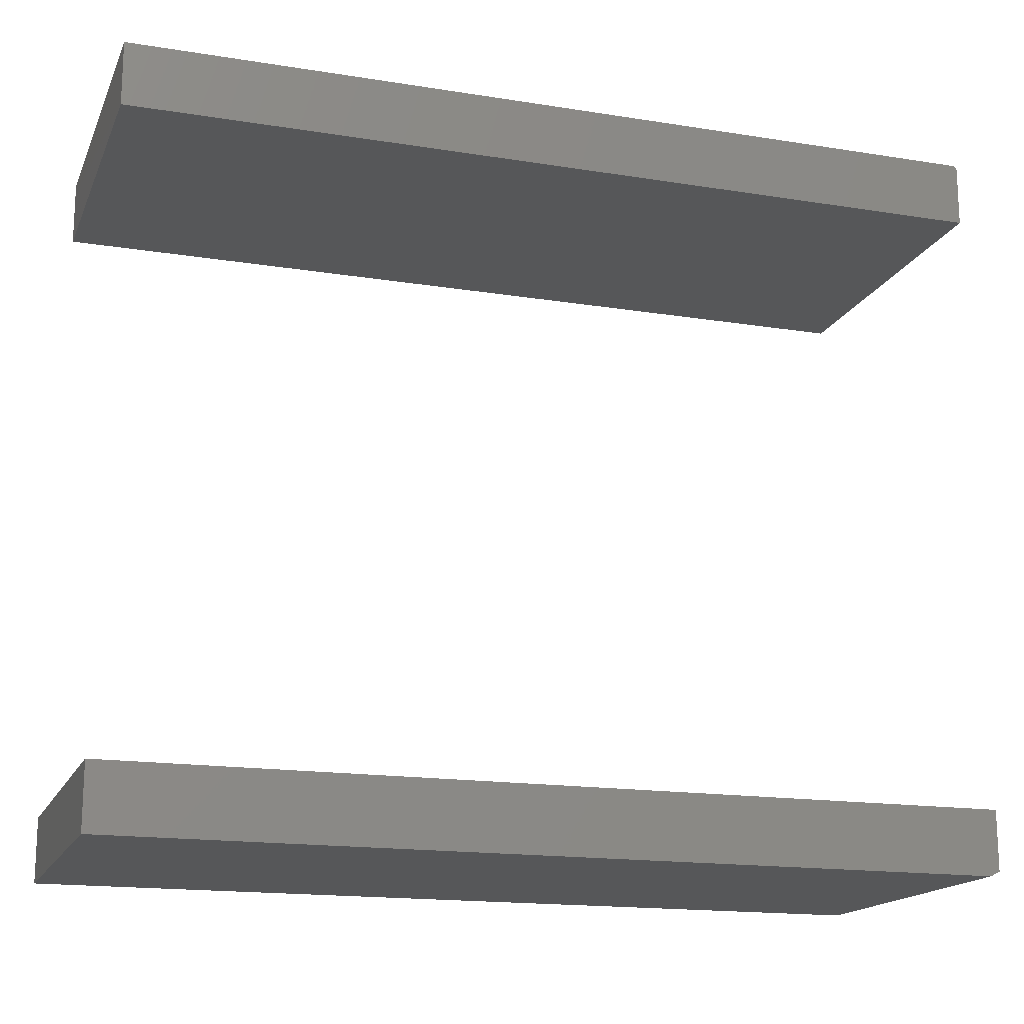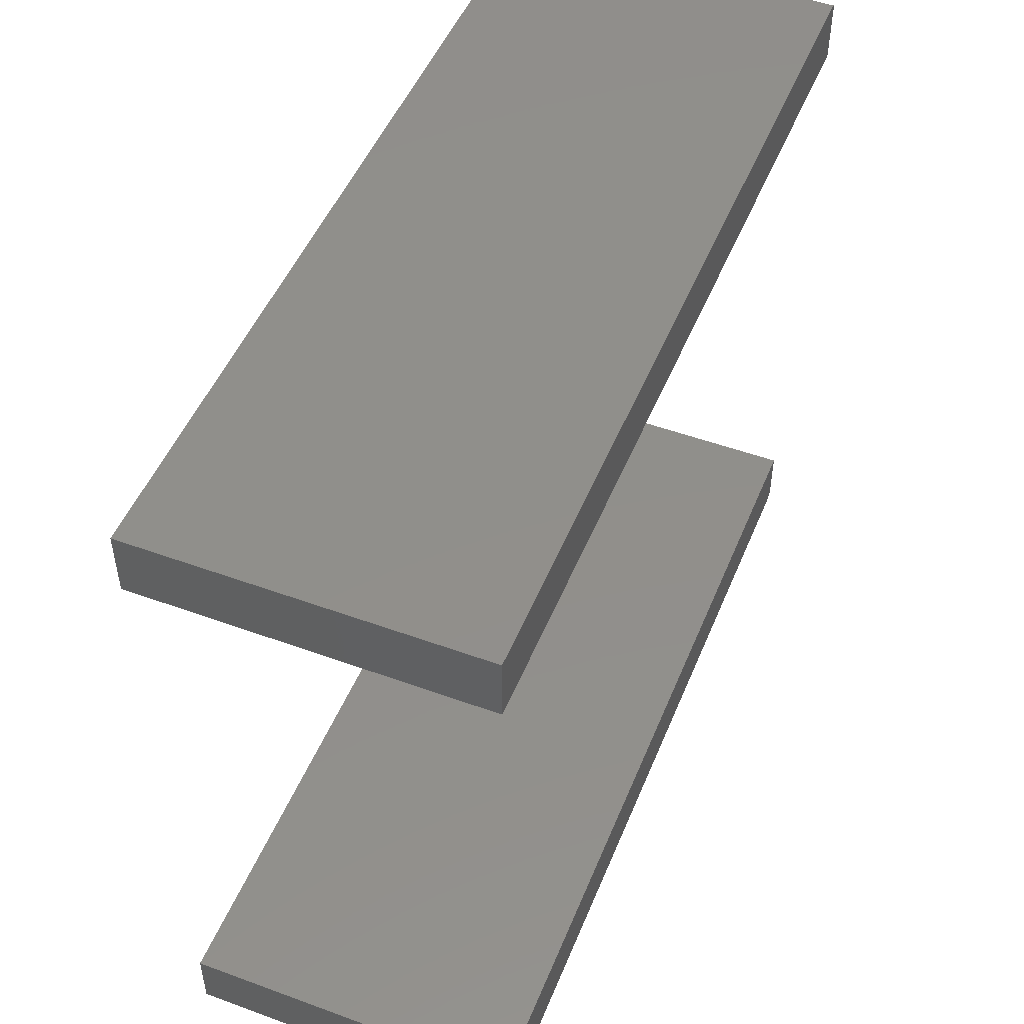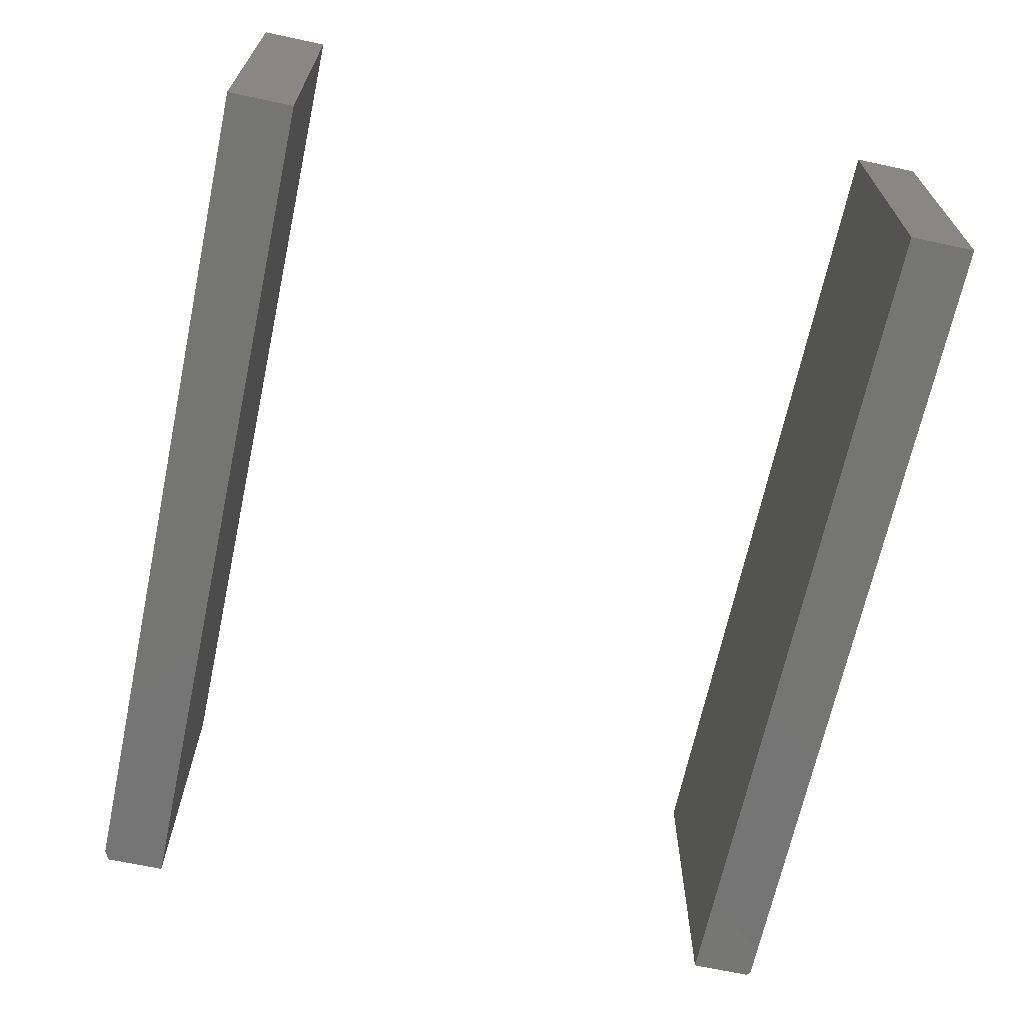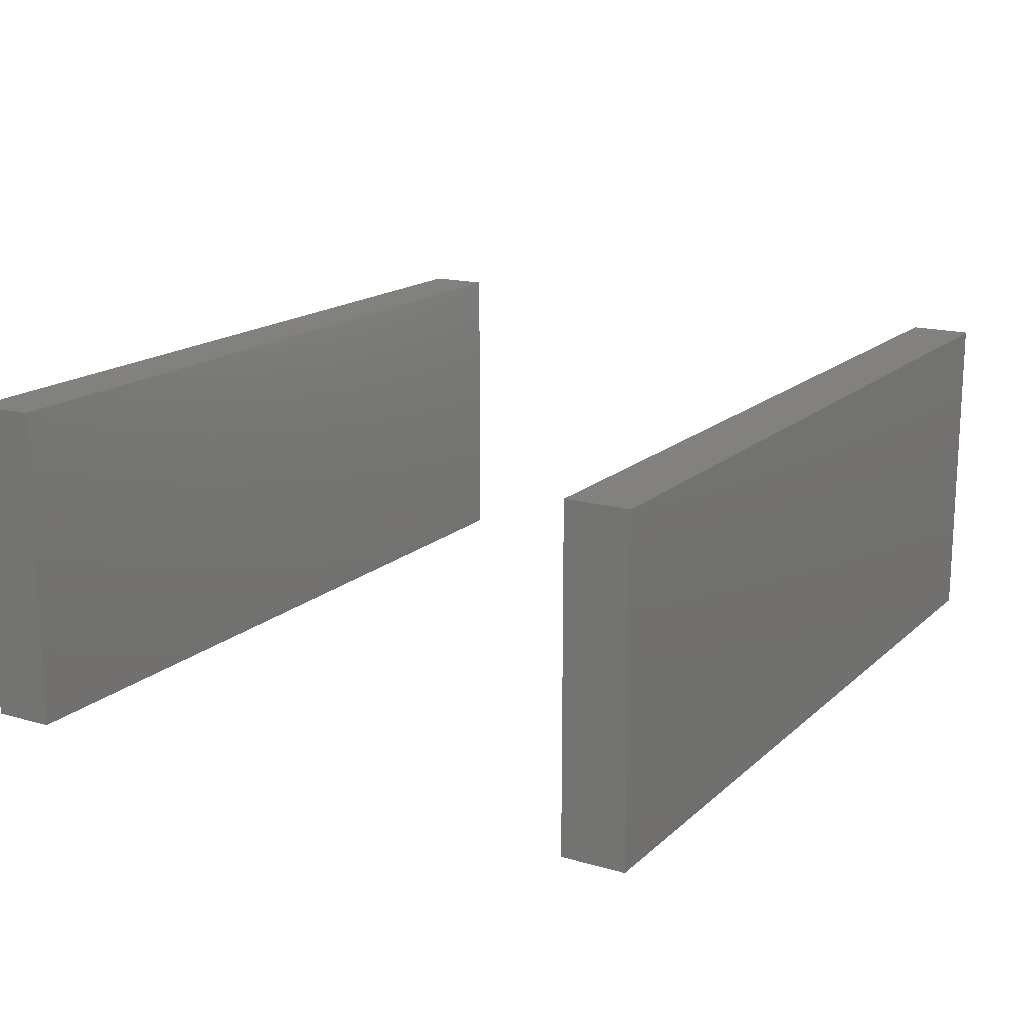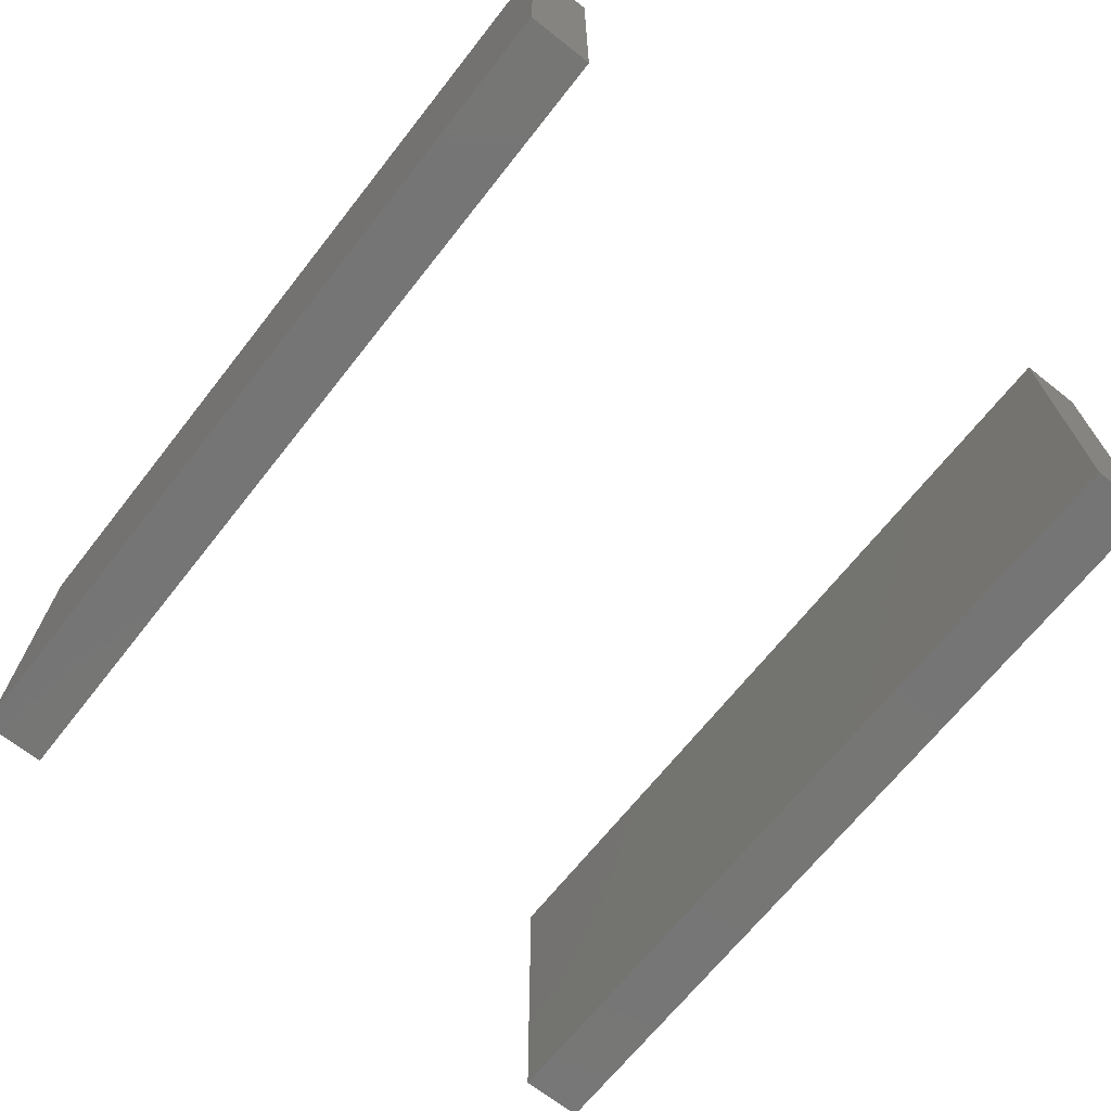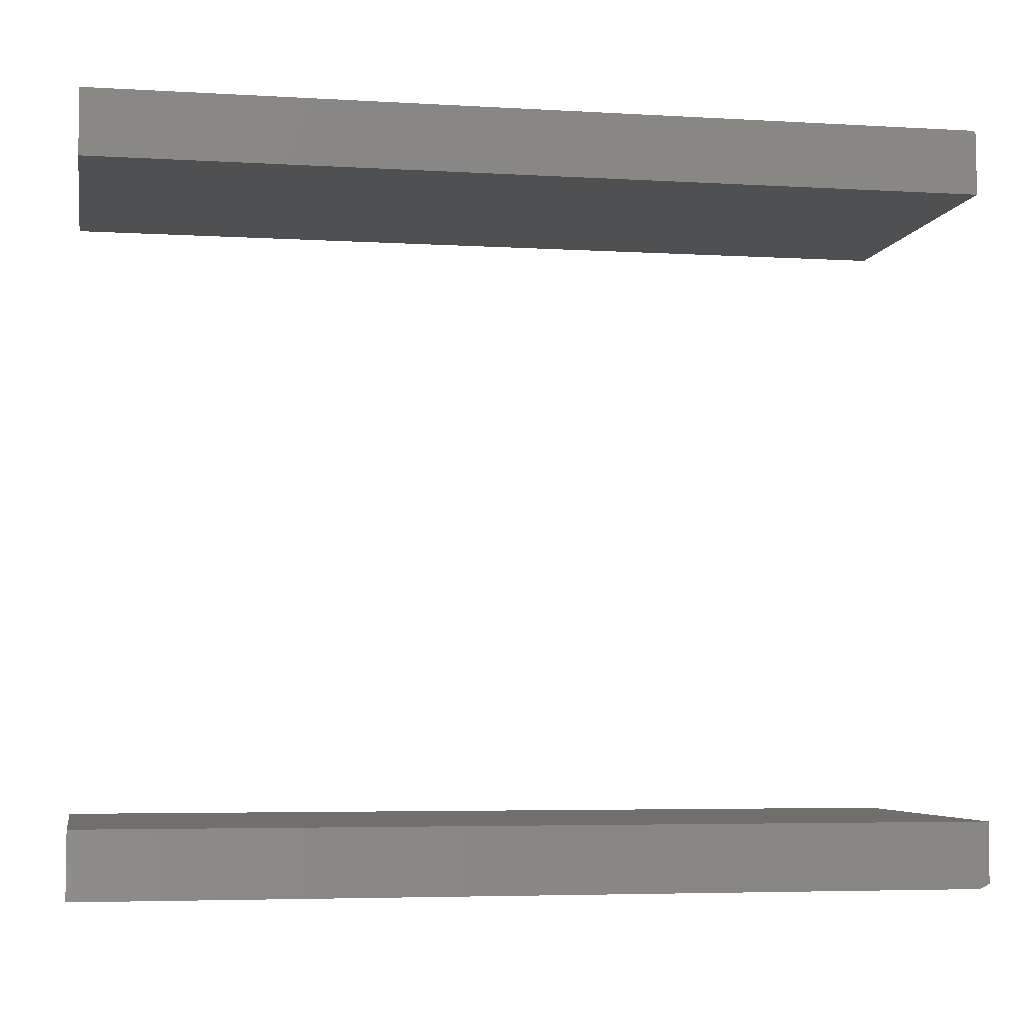
<metadata>
{"format":"stl","ext":"stl","renderer":"f3d","projection":"perspective","resolution":1024,"background":"white","views":[{"elev":-16.7,"azim":162.0,"up":"+Y"},{"elev":49.7,"azim":111.9,"up":"+Y"},{"elev":-67.3,"azim":77.9,"up":"+Z"},{"elev":16.3,"azim":120.4,"up":"+Z"},{"elev":-68.1,"azim":51.7,"up":"+Z"},{"elev":-5.1,"azim":169.5,"up":"+Y"}]}
</metadata>
<code>
# stl→obj: 34 verts, 60 faces
v 0.6953 -0.3339 0.5391
v -0.7109 -0.3339 0.5391
v 0.6953 -0.4375 0.5391
v -0.7109 -0.4297 0.5391
v -0.6953 -0.4375 0.5391
v -0.6953 -0.4375 0
v -0.7109 -0.4297 0
v 0.6953 -0.4375 0
v -0.7109 -0.3339 0
v 0.6953 -0.3339 0
v -0.7096 0.7564 0.5391
v -0.7075 0.7586 0.5391
v -0.7086 0.7576 0.5391
v -0.7109 0.7521 0.5391
v -0.7109 0.6562 0.5391
v 0.6953 0.6562 0.5391
v 0.6953 0.7599 0.5391
v -0.7103 0.755 0.5391
v -0.7108 0.7536 0.5391
v -0.7031 0.7599 0.5391
v -0.7046 0.7597 0.5391
v -0.7061 0.7593 0.5391
v -0.7086 0.7576 0
v -0.7075 0.7586 0
v -0.7096 0.7564 0
v 0.6953 0.6562 0
v -0.7109 0.6562 0
v -0.7109 0.7521 0
v 0.6953 0.7599 0
v -0.7108 0.7536 0
v -0.7103 0.755 0
v -0.7061 0.7593 0
v -0.7046 0.7597 0
v -0.7031 0.7599 0
f 1 2 3
f 3 2 4
f 3 4 5
f 6 7 8
f 8 7 9
f 8 9 10
f 9 7 2
f 2 7 4
f 5 6 3
f 3 6 8
f 4 7 5
f 5 7 6
f 1 10 2
f 2 10 9
f 8 10 3
f 3 10 1
f 11 12 13
f 14 15 16
f 17 12 11
f 17 11 18
f 17 18 19
f 17 19 14
f 17 14 16
f 12 17 20
f 12 20 21
f 12 21 22
f 23 24 25
f 26 27 28
f 29 26 28
f 29 28 30
f 29 30 31
f 29 31 25
f 29 25 24
f 24 32 33
f 24 33 34
f 24 34 29
f 28 27 14
f 14 27 15
f 17 29 20
f 20 29 34
f 28 14 30
f 30 14 19
f 30 19 31
f 31 19 18
f 31 18 25
f 25 18 11
f 25 11 23
f 23 11 13
f 23 13 24
f 24 13 12
f 24 12 32
f 32 12 22
f 32 22 33
f 33 22 21
f 33 21 34
f 34 21 20
f 26 29 16
f 16 29 17
f 15 27 16
f 16 27 26

</code>
